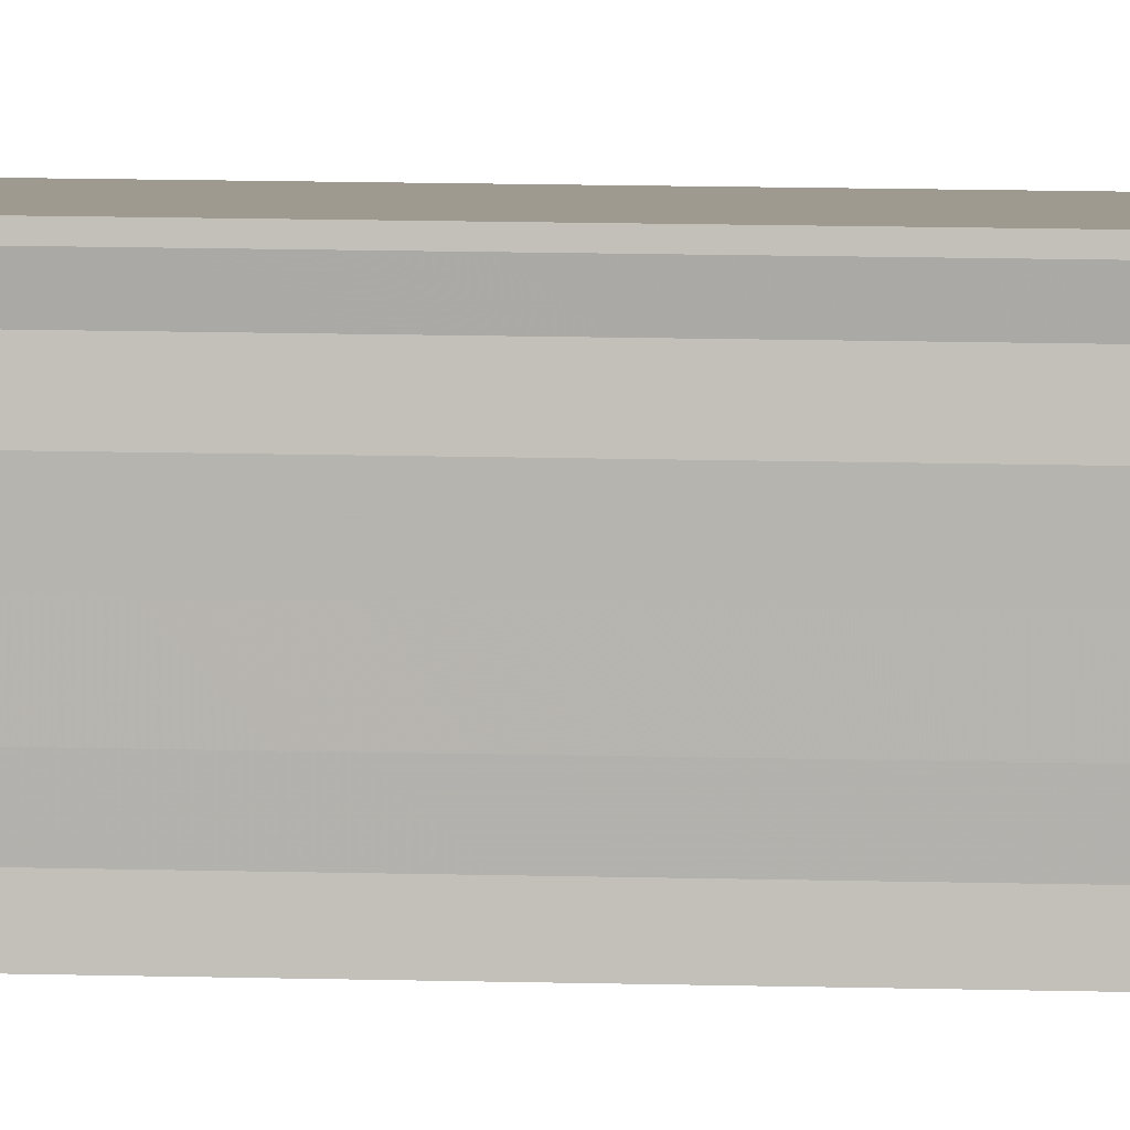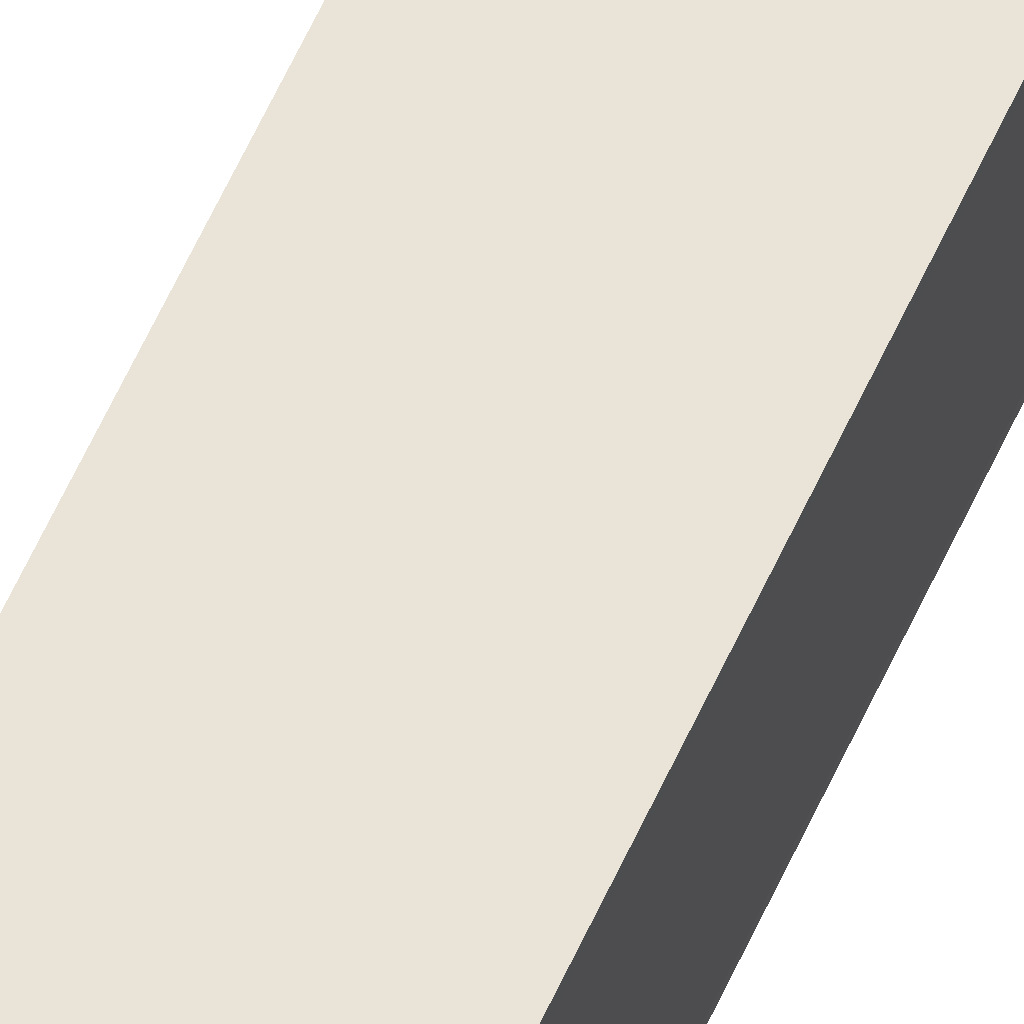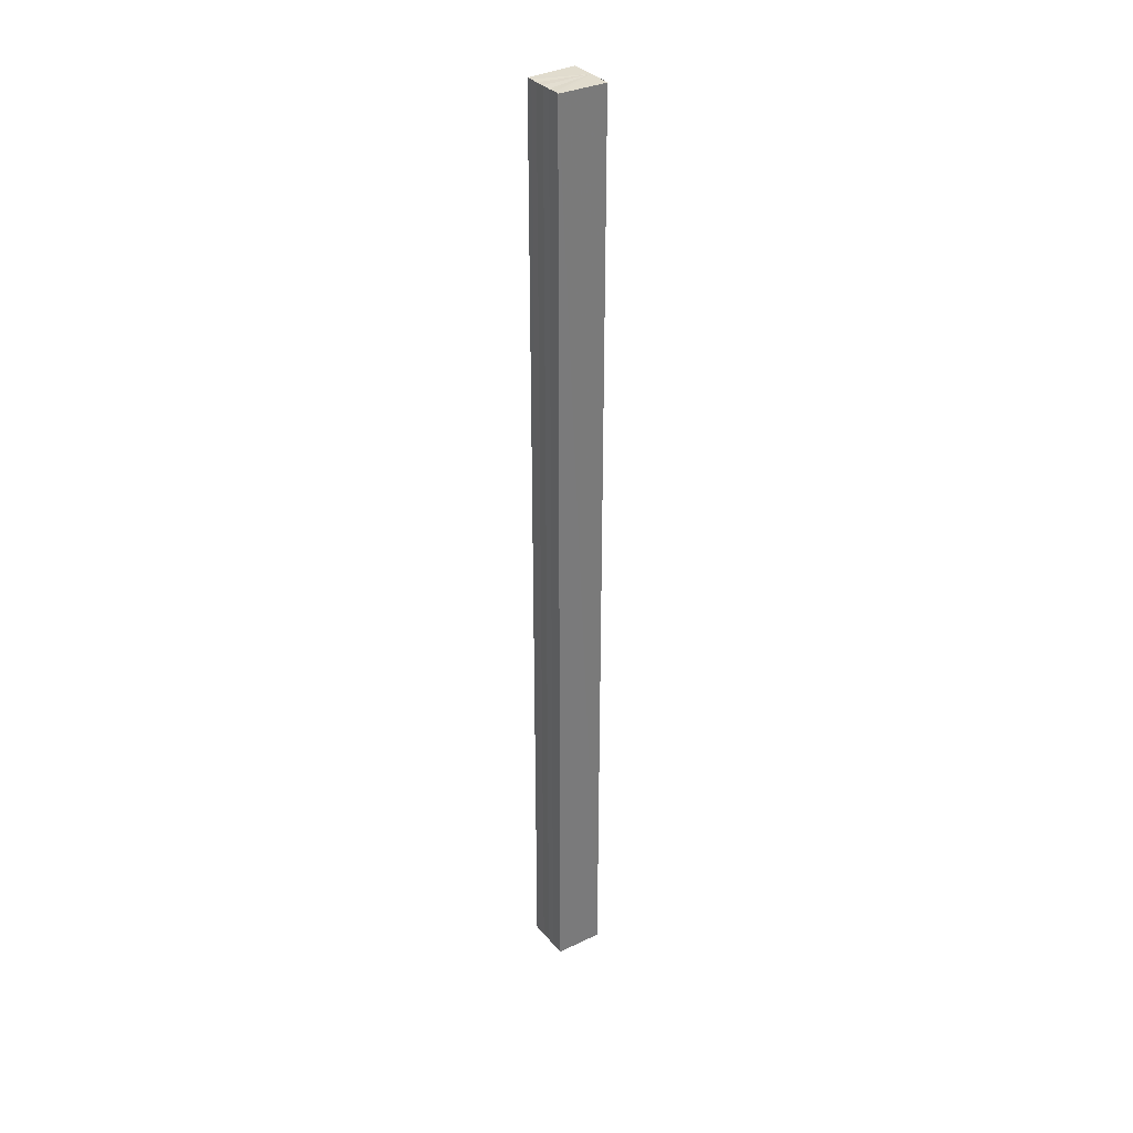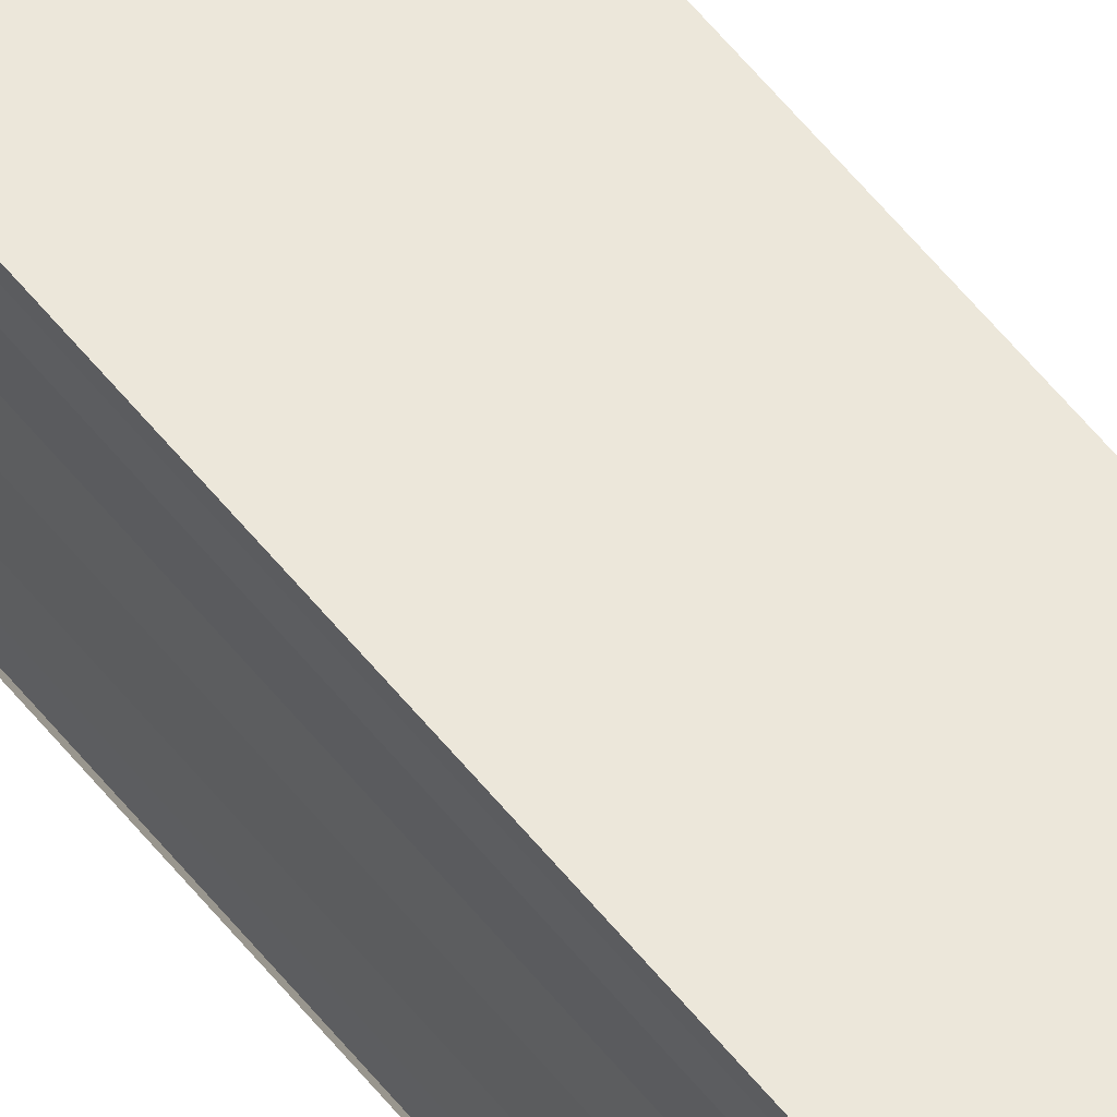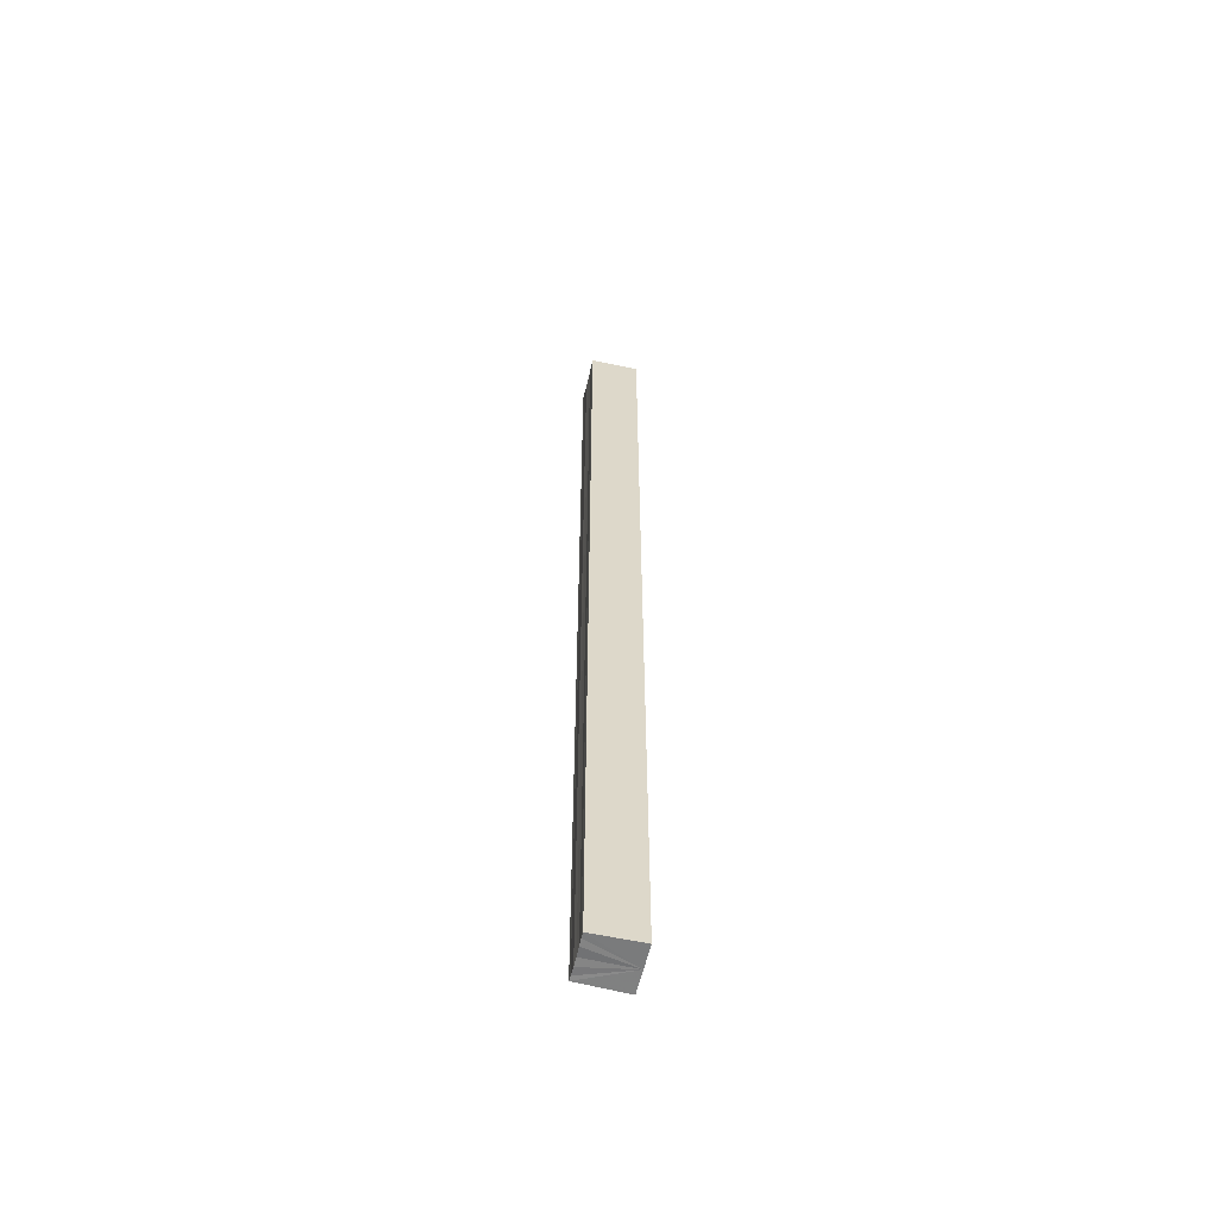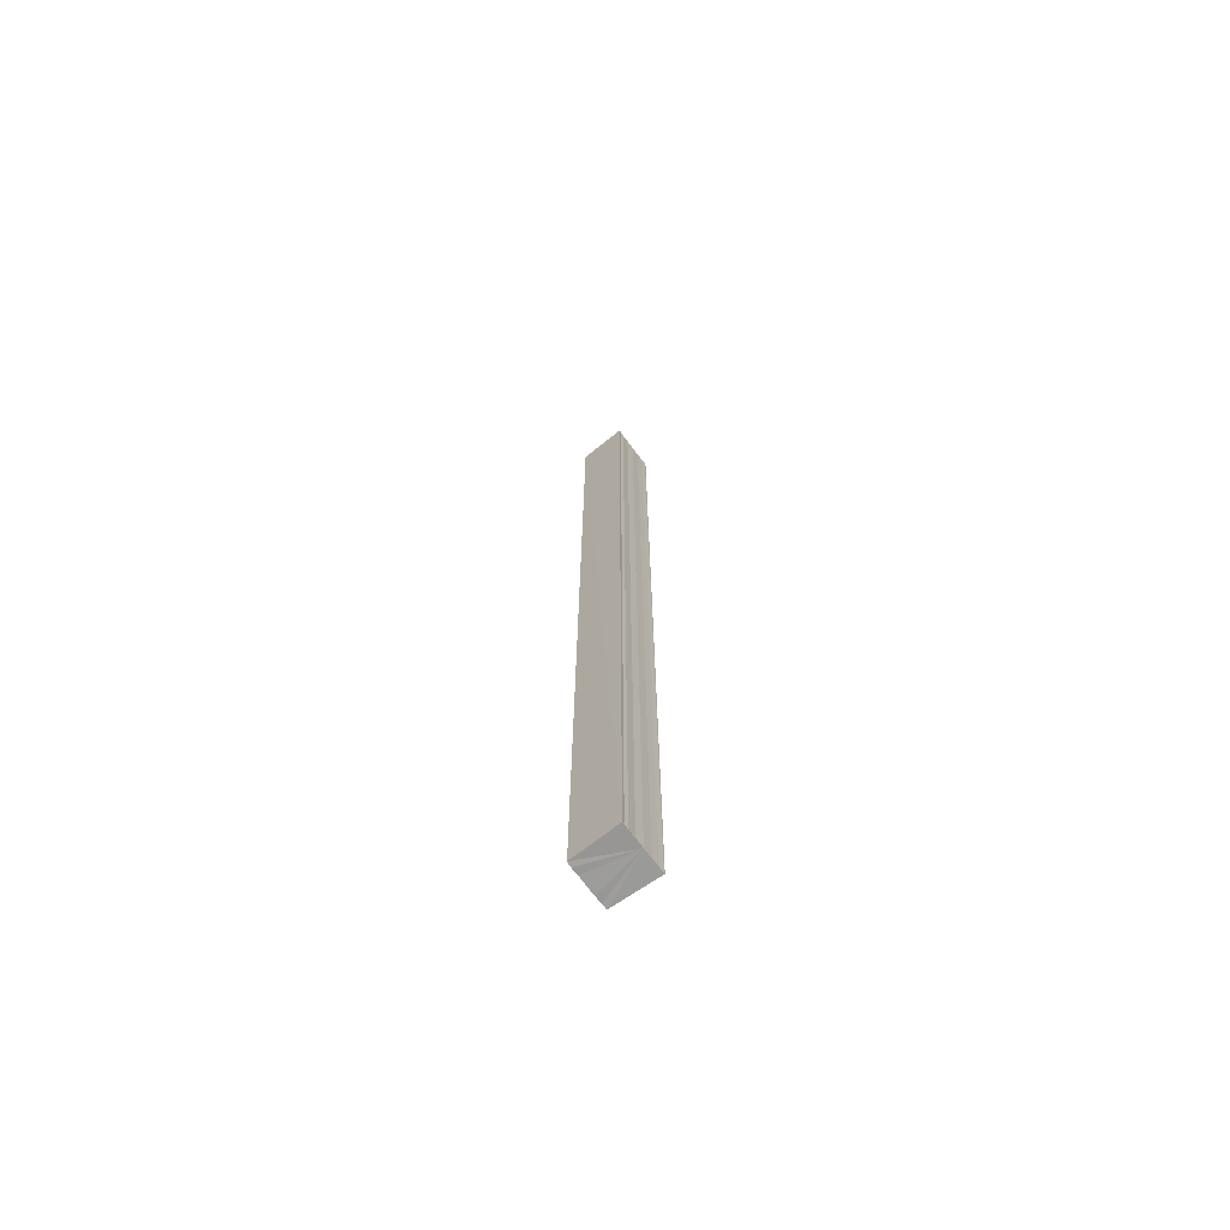
<metadata>
{"format":"obj","ext":"obj","renderer":"f3d","projection":"perspective","resolution":1024,"background":"white","views":[{"elev":5.8,"azim":-82.0,"up":"+Z"},{"elev":60.2,"azim":-155.7,"up":"+Z"},{"elev":33.9,"azim":145.8,"up":"+Y"},{"elev":55.4,"azim":-37.4,"up":"+Z"},{"elev":-59.3,"azim":166.9,"up":"+Y"},{"elev":-69.4,"azim":-143.4,"up":"+Y"}]}
</metadata>
<code>
o 16767
v 2230 1860 10.41
v 2230 1860 10.41
v 2230 1860 10.41
v 2230 1860 10.41
v 2230 1860 10.41
v 2230 1860 10.41
v 2230 1860 10.41
v 2230 1860 10.4
v 2230 1860 10.4
v 2230 1860 10.4
v 2230 1860 10.4
v 2230 1860 10.41
v 2230 1860 10.41
v 2230 1860 10.41
v 2230 1860 10.4
v 2230 1860 10.4
v 2230 1860 10.4
v 2230 1860 10.4
v 2230 1860 10.4
v 2230 1860 10.4
v 2230 1860 10.4
v 2230 1860 10.4
v 2230 1860 10.4
v 2230 1860 10.4
v 2230 1860 10.4
v 2230 1860 10.4
v 2230 1860 10.4
v 2230 1860 10.4
v 2230 1860 10.4
v 2230 1860 10.4
v 2230 1860 10.4
v 2230 1860 10.4
v 2230 1860 10.4
v 2230 1860 10.4
v 2230 1860 10.4
v 2230 1860 10.4
v 2230 1860 10.4
v 2230 1860 10.41
v 2230 1860 10.41
v 2230 1860 10.41
v 2230 1860 10.41
v 2230 1860 10.41
v 2230 1860 10.41
v 2230 1860 10.41
v 2230 1860 10.41
v 2230 1860 10.41
v 2230 1860 10.4
v 2230 1860 10.41
v 2230 1860 10.4
v 2230 1860 10.4
v 2230 1860 10.4
v 2230 1860 10.4
v 2230 1860 10.4
v 2230 1860 10.4
v 2230 1860 10.4
v 2230 1860 10.4
v 2230 1860 10.4
v 2230 1860 10.4
v 2230 1860 10.4
v 2230 1860 10.4
v 2230 1860 10.4
v 2230 1860 10.4
v 2230 1860 10.4
v 2230 1860 10.4
v 2230 1860 10.41
v 2230 1860 10.4
v 2230 1860 10.41
v 2230 1860 10.41
f 1 2 3
f 4 2 5
f 2 6 5
f 5 6 7
f 6 8 7
f 7 8 9
f 8 10 9
f 9 10 11
f 11 12 13
f 11 14 12
f 11 15 14
f 11 16 15
f 11 17 16
f 11 18 17
f 11 19 18
f 11 20 19
f 21 22 20
f 23 24 21
f 25 23 21
f 26 23 25
f 27 26 25
f 28 26 27
f 11 28 27
f 10 28 11
f 10 29 22
f 30 29 31
f 32 33 30
f 10 34 29
f 10 35 34
f 10 36 35
f 10 37 36
f 10 38 37
f 10 39 38
f 10 40 39
f 41 40 42
f 43 44 41
f 45 39 46
f 47 48 45
f 49 50 47
f 51 52 49
f 53 54 51
f 55 56 53
f 57 58 55
f 58 59 60
f 59 61 62
f 61 63 64
f 63 65 66
f 65 67 68

</code>
